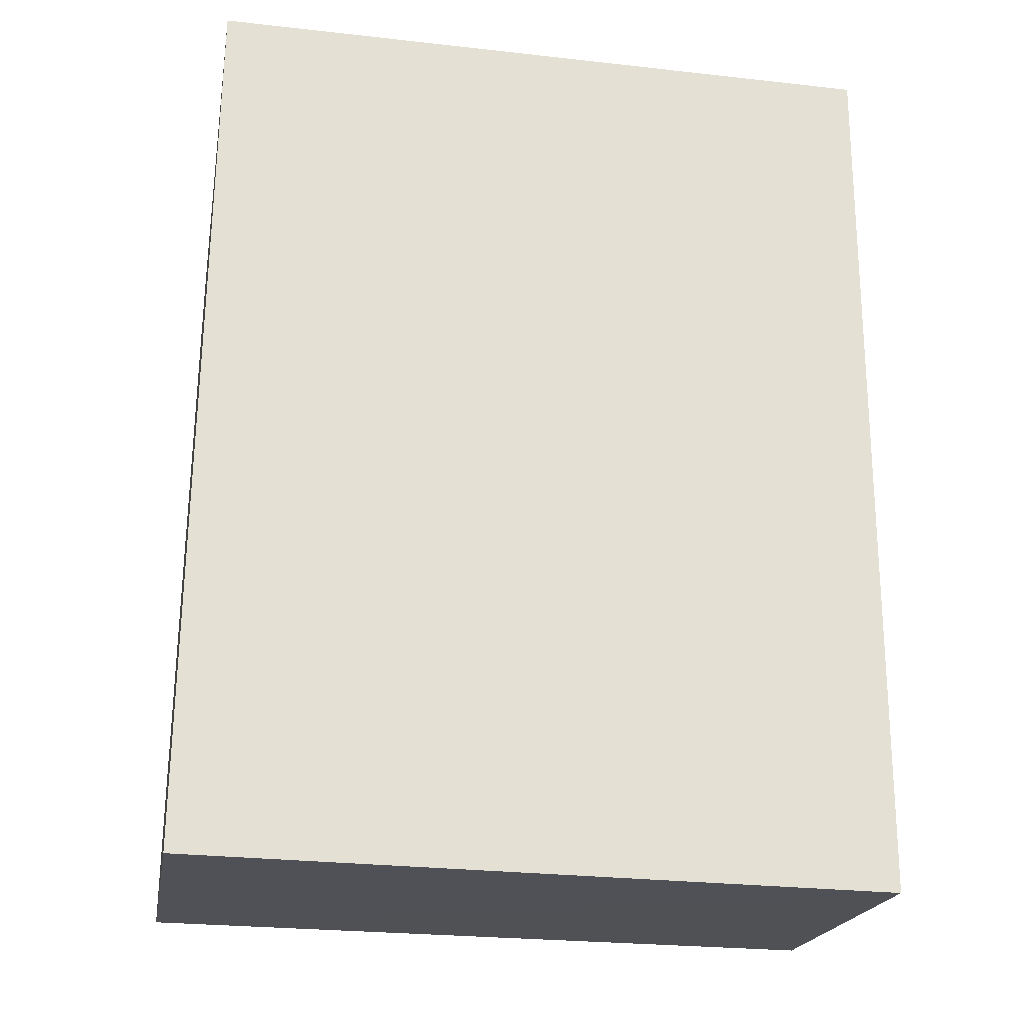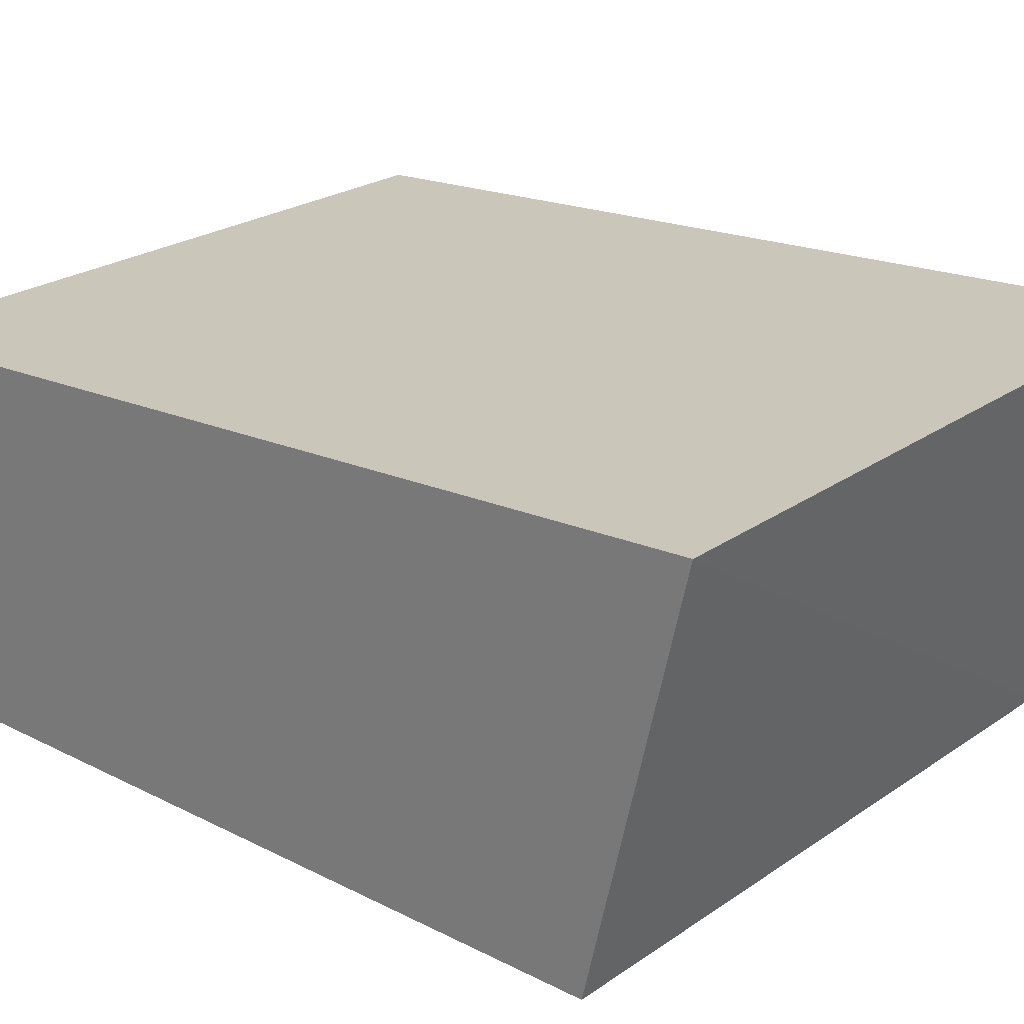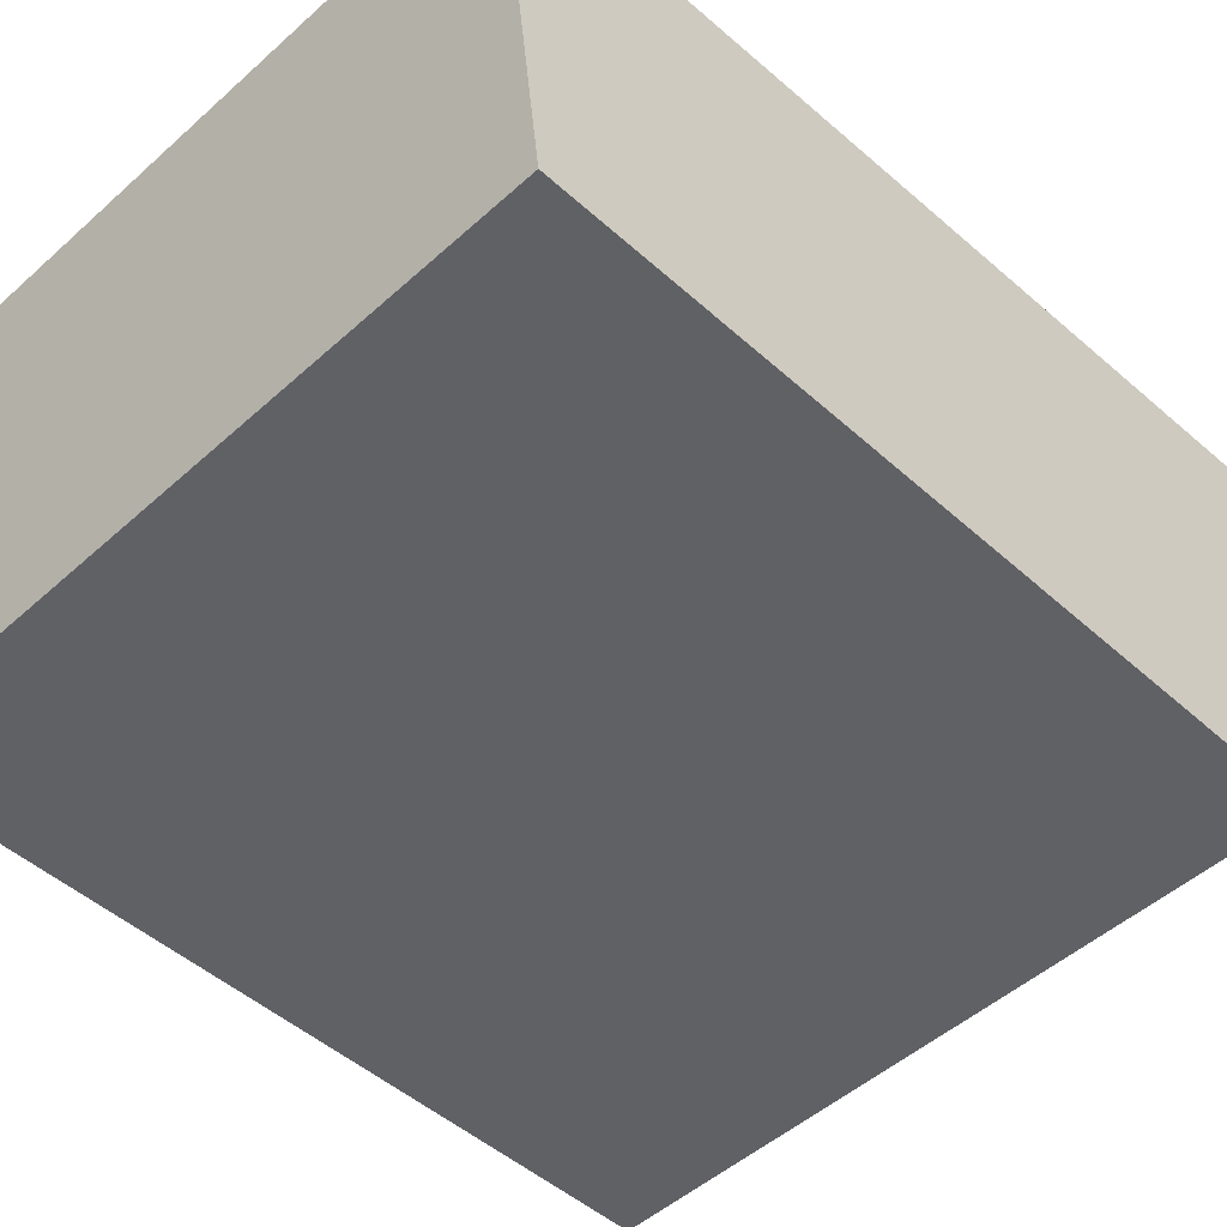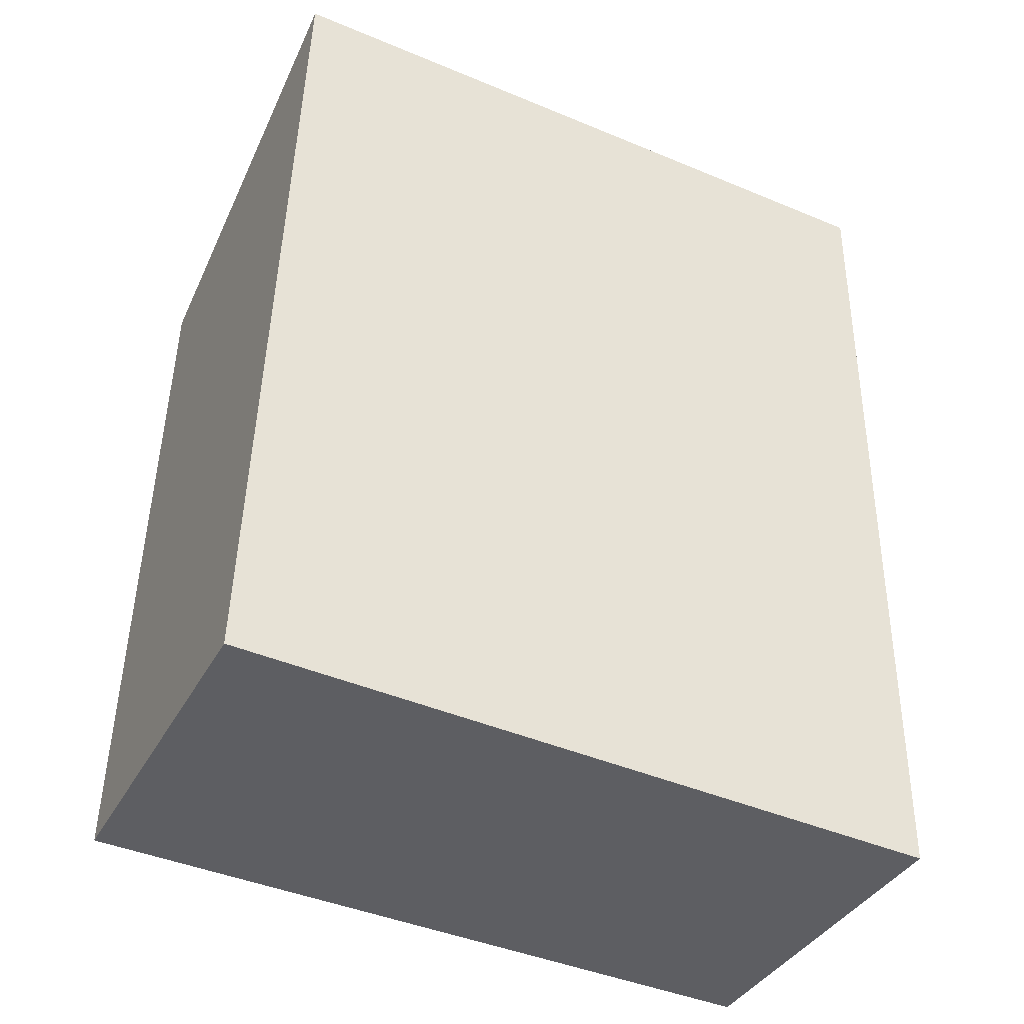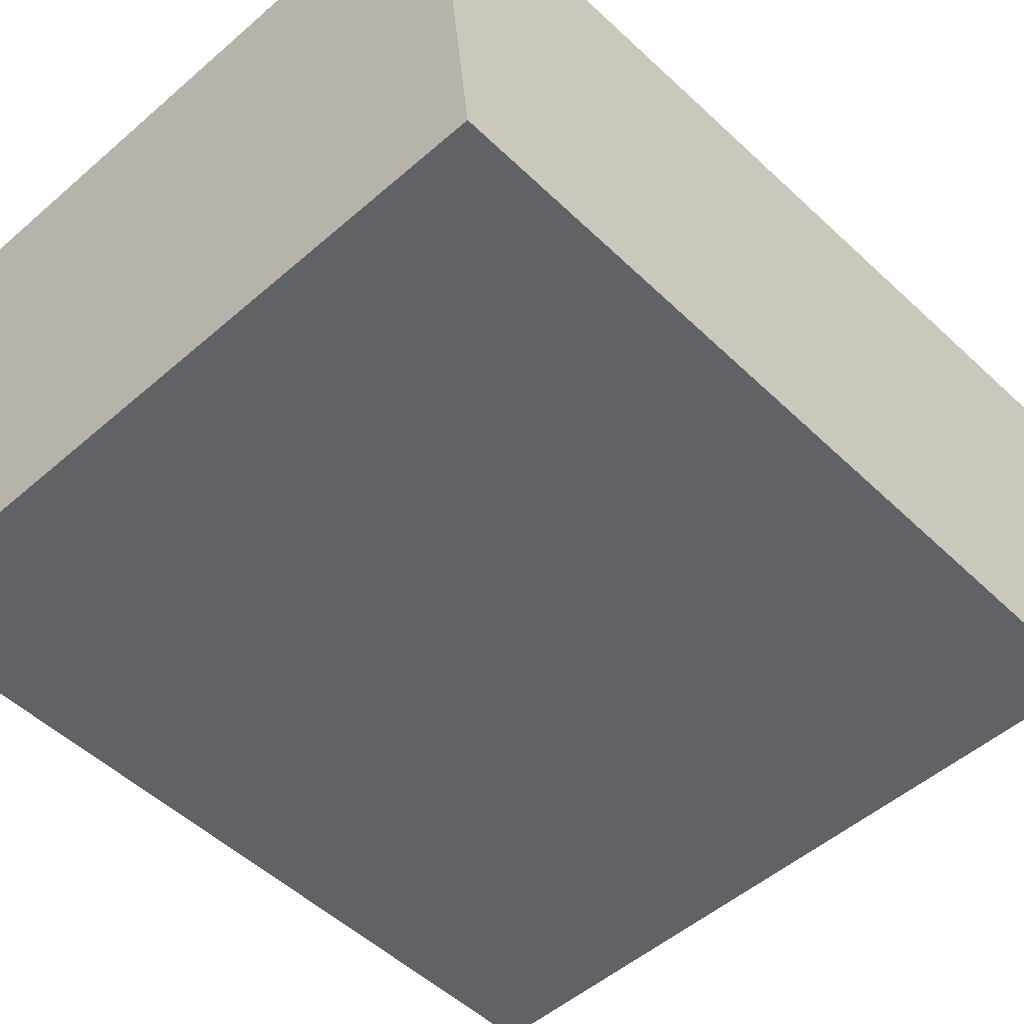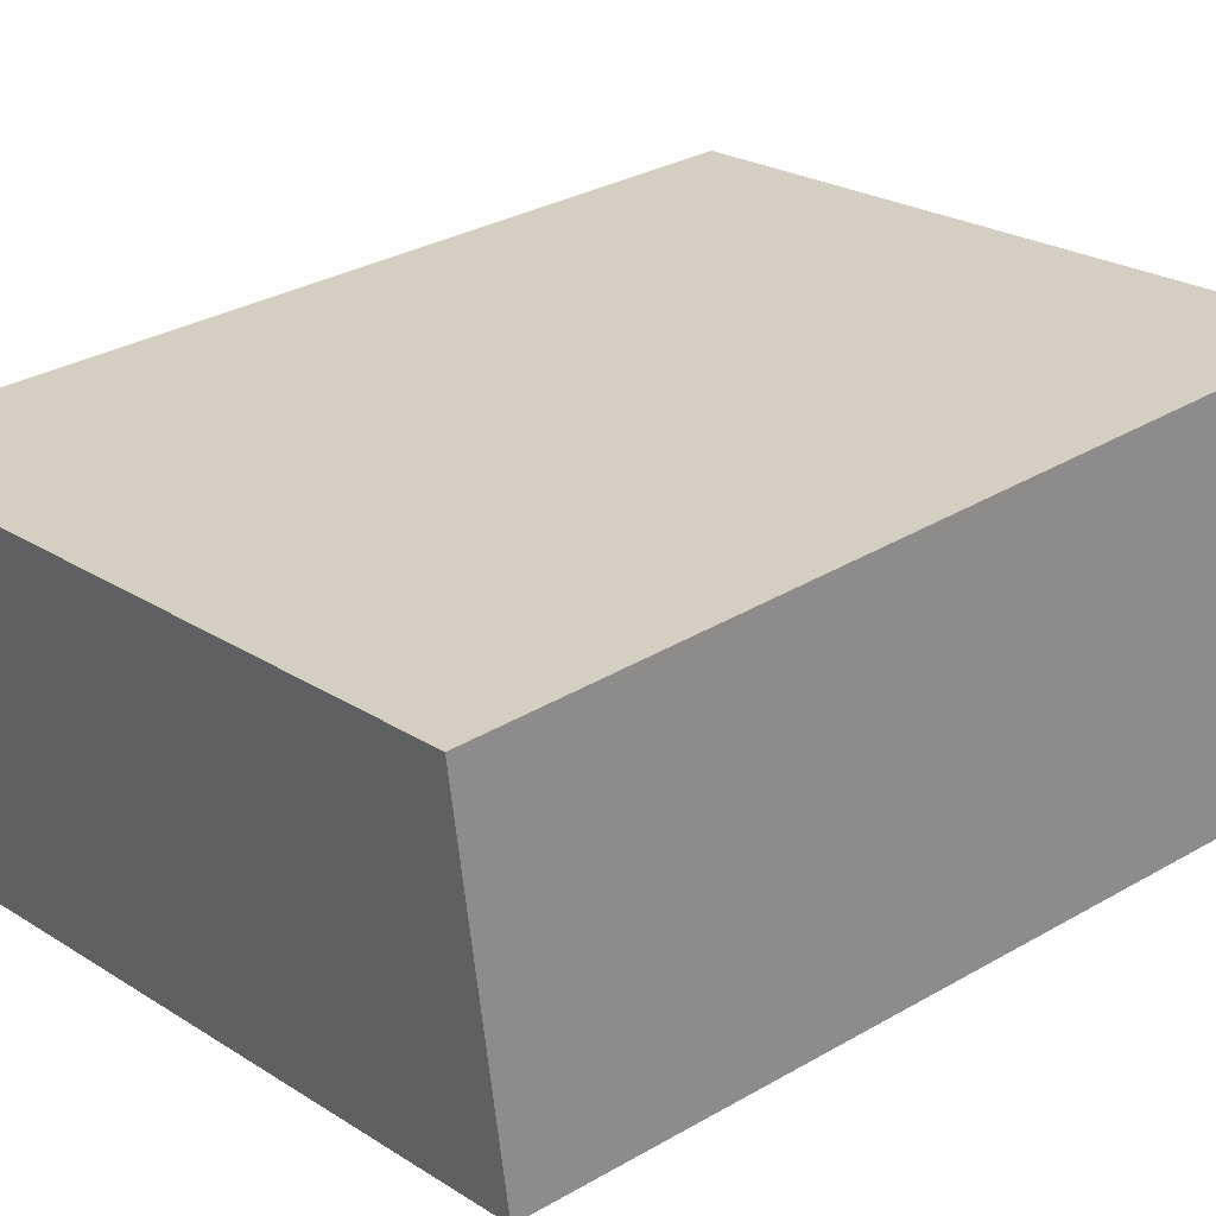
<metadata>
{"format":"obj","ext":"obj","renderer":"f3d","projection":"perspective","resolution":1024,"background":"white","views":[{"elev":-27.4,"azim":-9.8,"up":"+Y"},{"elev":23.4,"azim":130.4,"up":"+Z"},{"elev":-48.2,"azim":44.8,"up":"+Z"},{"elev":-45.5,"azim":-25.7,"up":"+Y"},{"elev":-50.0,"azim":43.4,"up":"+Z"},{"elev":24.2,"azim":46.6,"up":"+Z"}]}
</metadata>
<code>
v -0.1591 0.02234 0.01579
v -0.1591 0.0303 -0.04682
v -0.1591 0.183 0.02373
v -0.2803 0.183 0.02373
v -0.2803 0.0303 -0.04887
v -0.2803 0.02234 0.01579
v -0.1591 0.1667 -0.04682
v -0.2803 0.1667 -0.04887
f 1 2 3
f 1 3 4
f 5 2 1
f 6 5 1
f 6 1 4
f 6 4 5
f 7 3 2
f 7 2 5
f 8 7 5
f 8 5 4
f 8 4 3
f 8 3 7

</code>
